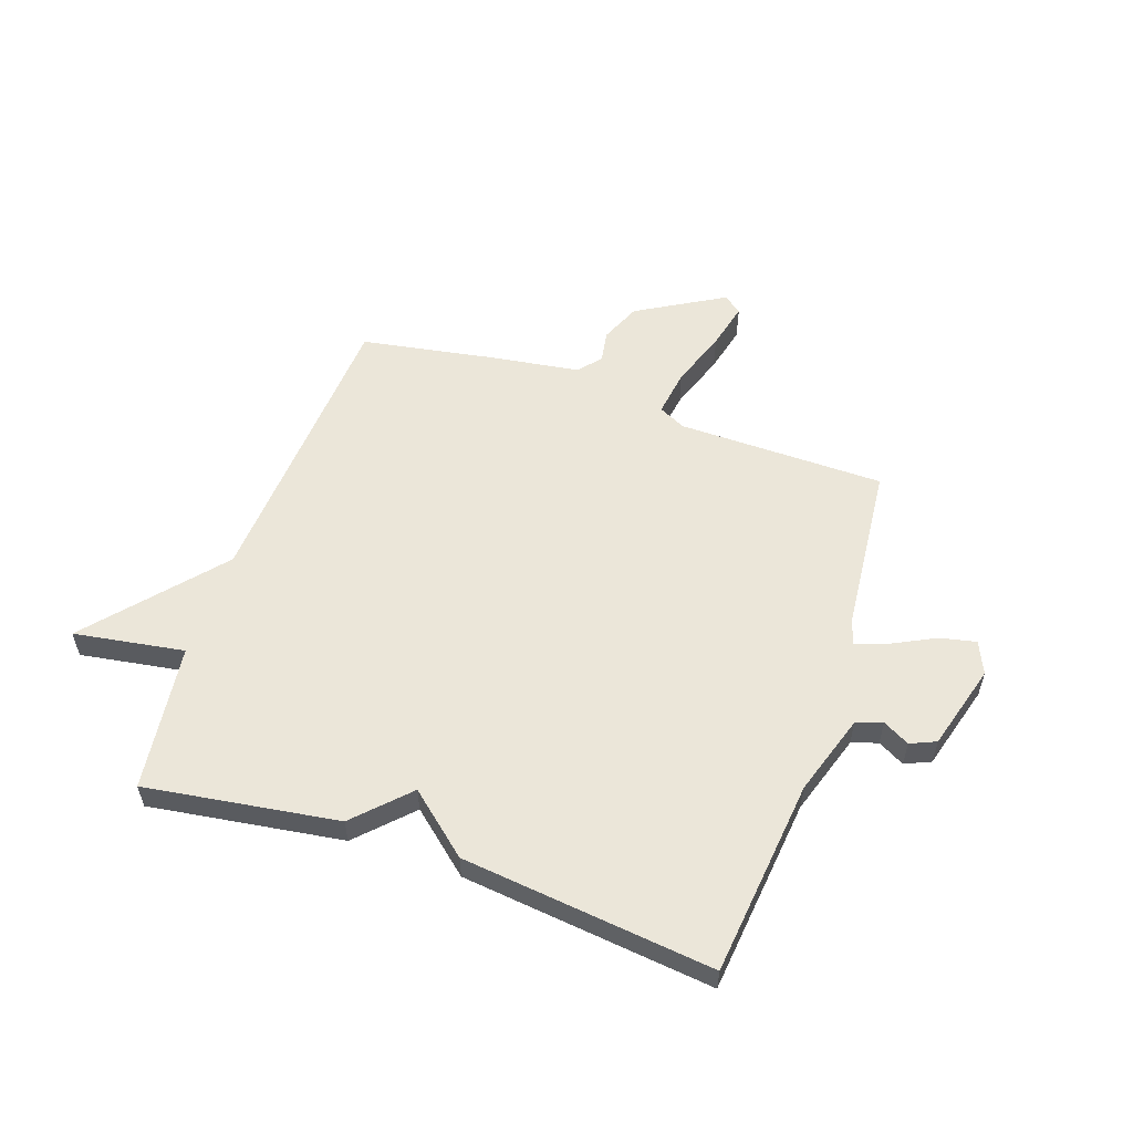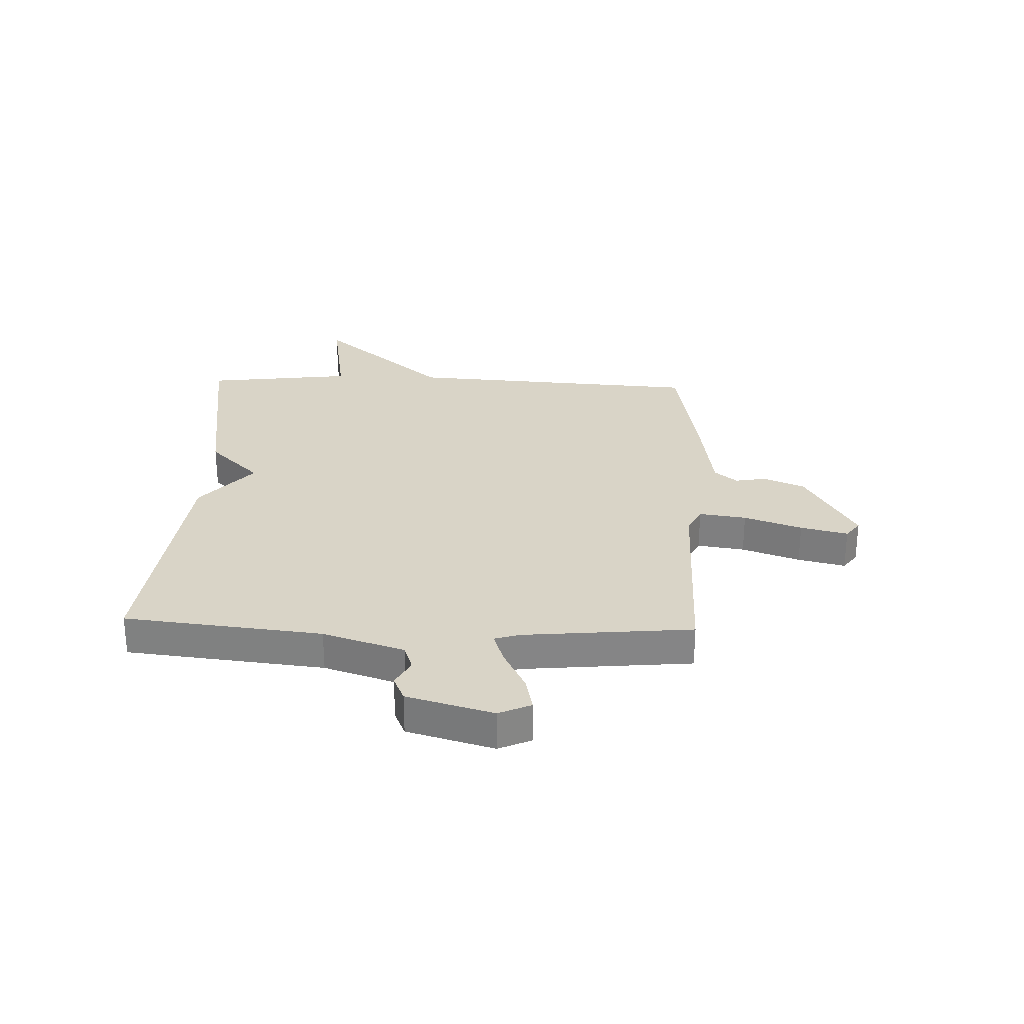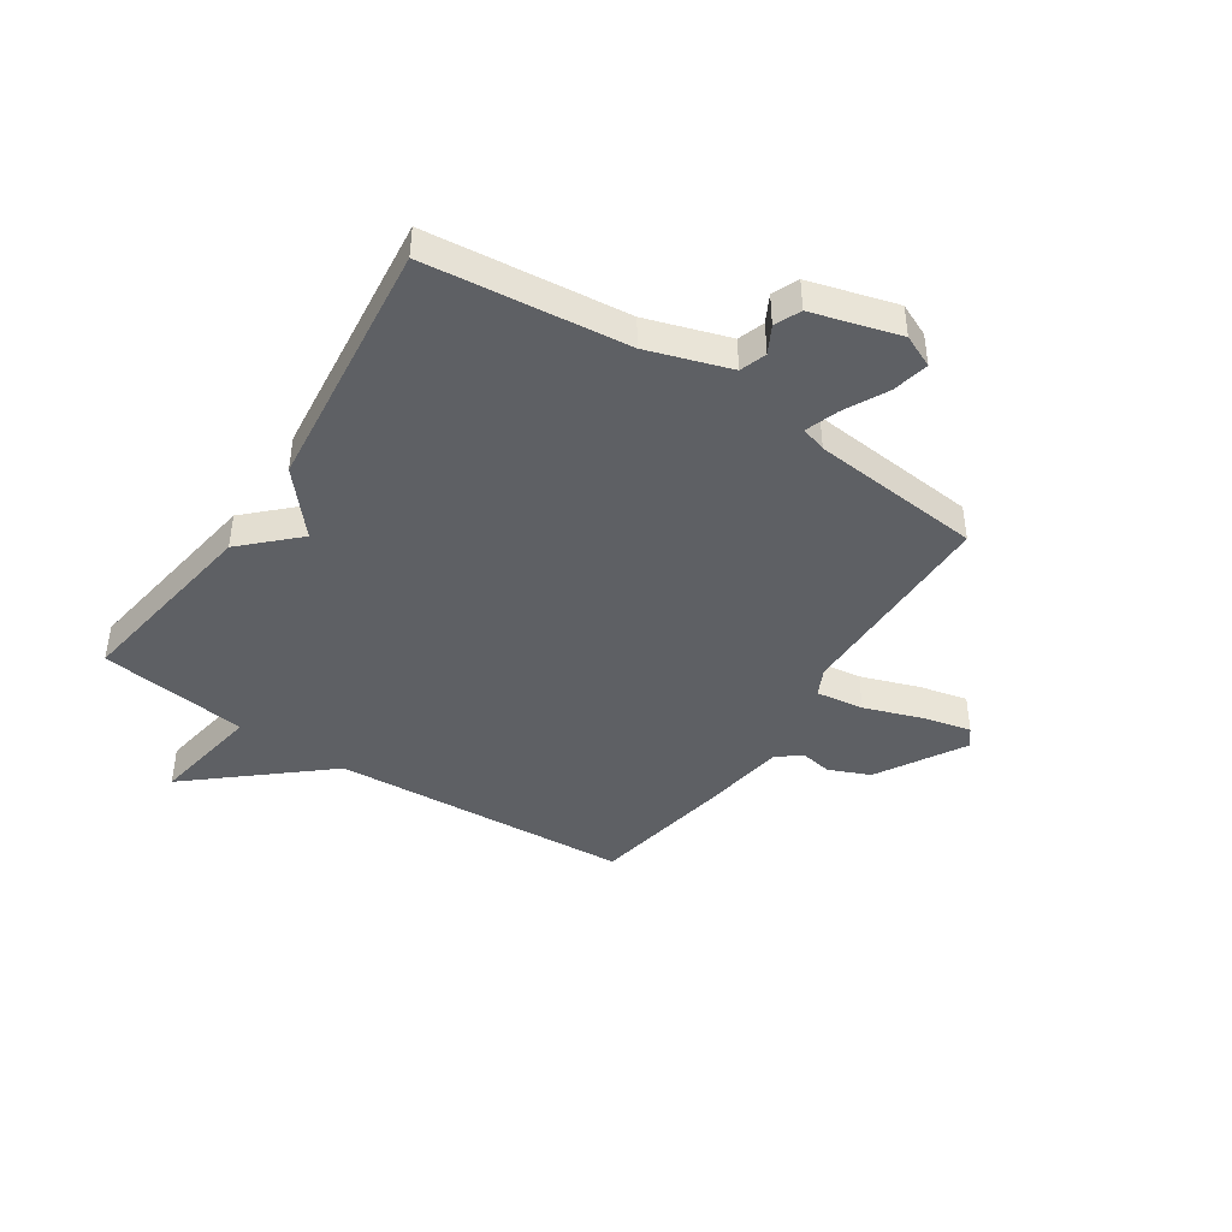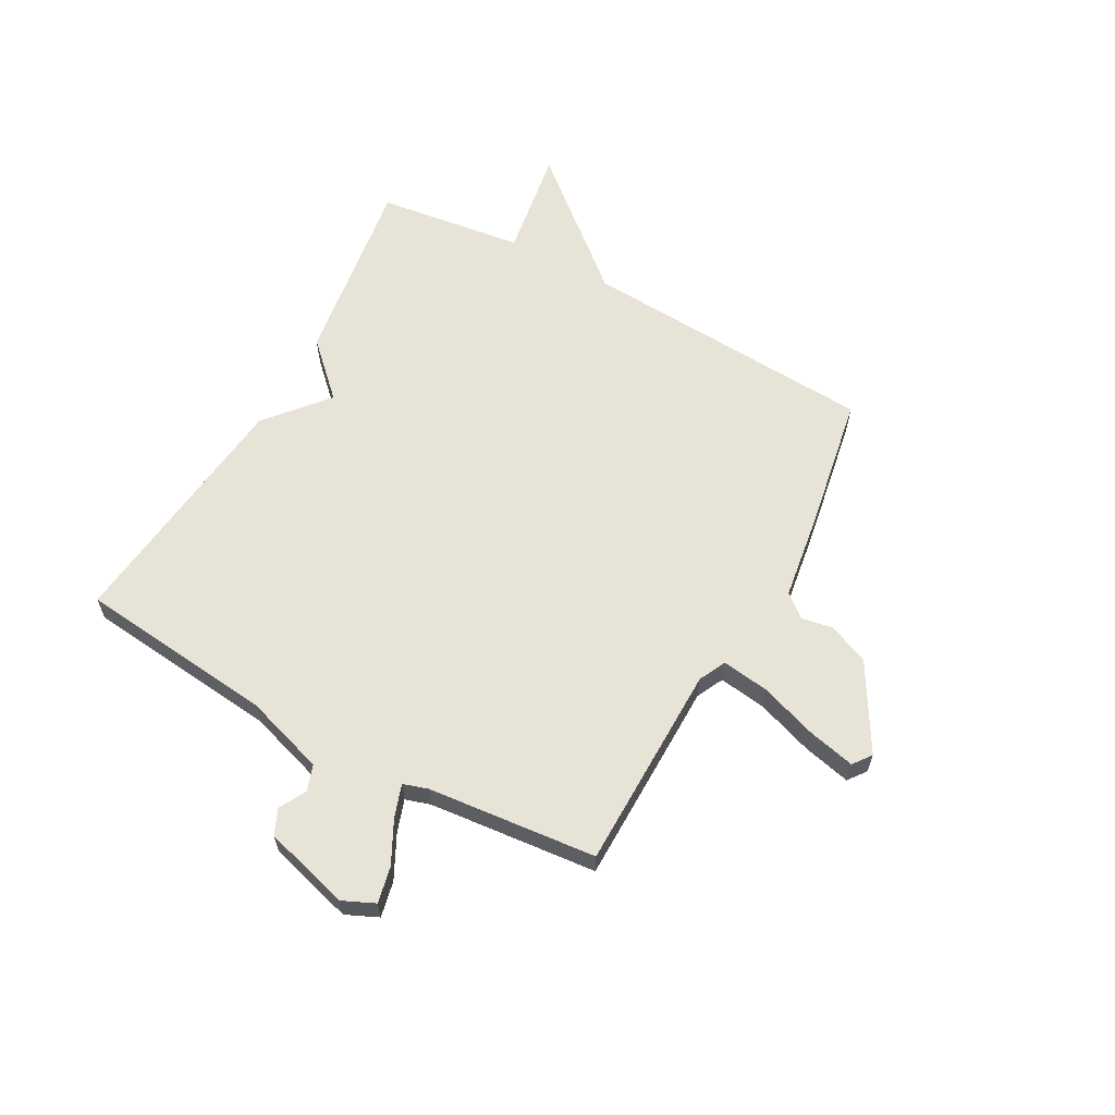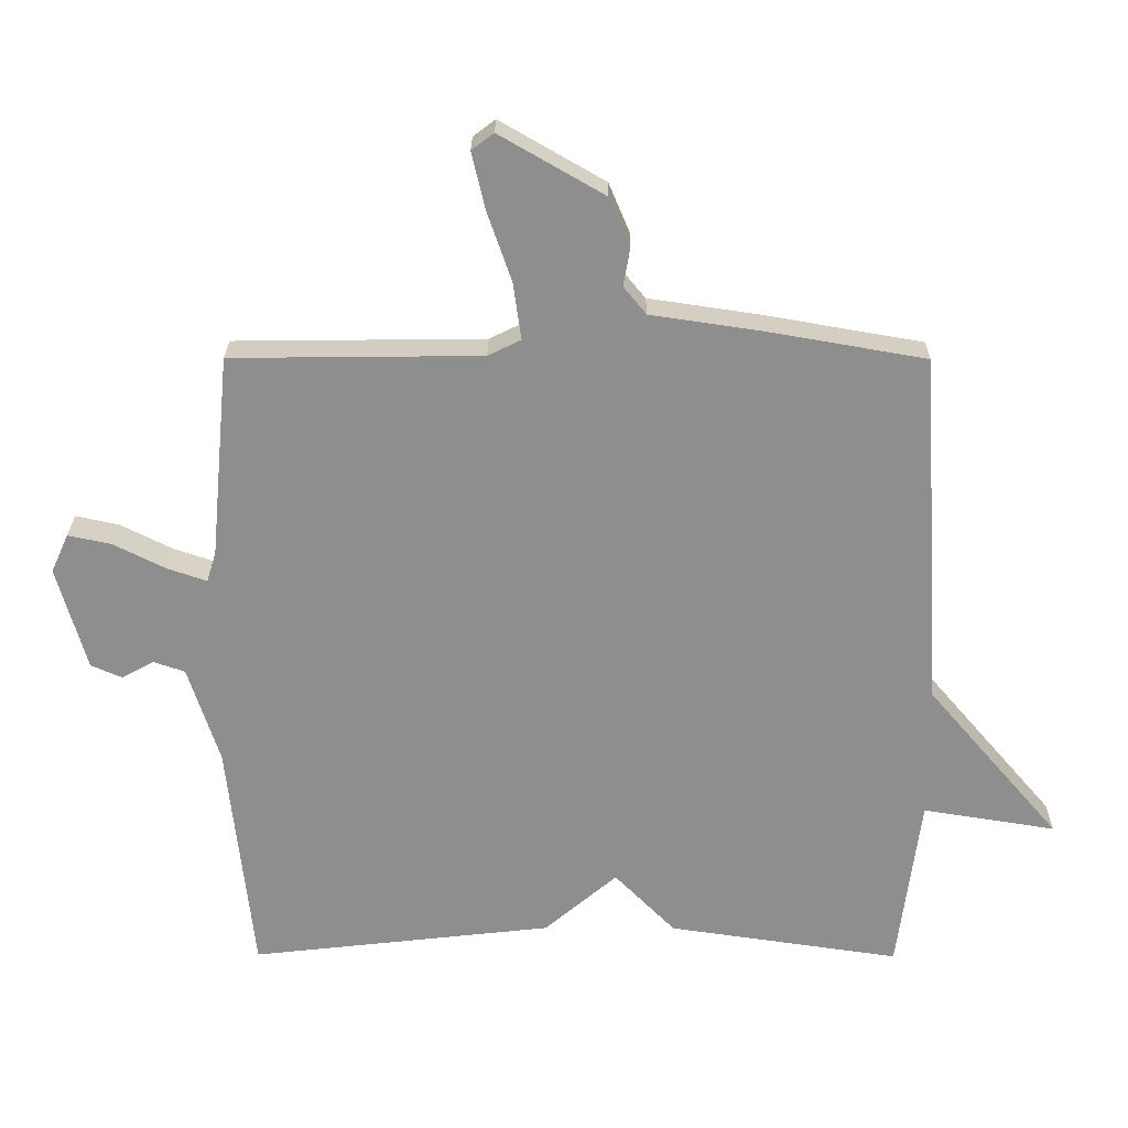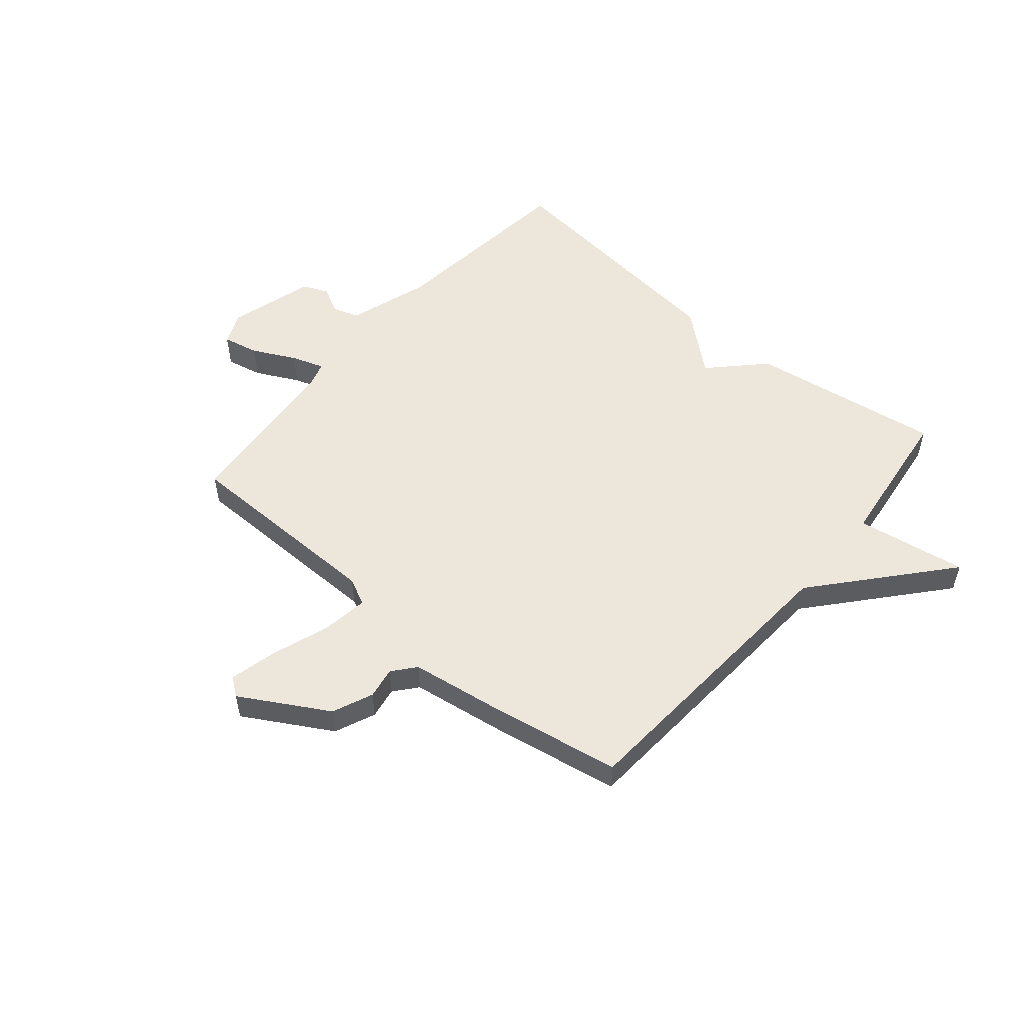
<metadata>
{"format":"obj","ext":"obj","renderer":"f3d","projection":"perspective","resolution":1024,"background":"white","views":[{"elev":56.2,"azim":-161.0,"up":"+Y"},{"elev":28.4,"azim":-87.9,"up":"+Y"},{"elev":-42.8,"azim":-123.6,"up":"+Y"},{"elev":61.5,"azim":-61.3,"up":"+Y"},{"elev":24.9,"azim":0.3,"up":"+Z"},{"elev":53.0,"azim":40.3,"up":"+Y"}]}
</metadata>
<code>
v 0.5 0.07 0.5
v 0.534 0.07 -0.035
v 0.733 0.07 -0.267
v 0.534 0.07 -0.235
v 0.5 0.07 -0.5
v 0.153 0.07 -0.449
v 0.062 0.07 -0.356
v -0.047 0.07 -0.449
v -0.5 0.07 -0.5
v -0.538 0.07 -0.145
v -0.585 0.07 0.001
v -0.632 0.07 0.017
v -0.68 0.07 -0.009
v -0.726 0.07 0.011
v -0.77 0.07 0.166
v -0.744 0.07 0.224
v -0.679 0.07 0.21
v -0.602 0.07 0.171
v -0.543 0.07 0.151
v -0.529 0.07 0.196
v -0.5 0.07 0.5
v -0.127 0.07 0.504
v -0.078 0.07 0.528
v -0.09 0.07 0.613
v -0.126 0.07 0.717
v -0.146 0.07 0.802
v -0.113 0.07 0.827
v 0.043 0.07 0.737
v 0.074 0.07 0.664
v 0.064 0.07 0.607
v 0.098 0.07 0.566
v 0.26 0.07 0.542
v 0.5 0 0.5
v 0.534 0 -0.035
v 0.733 0 -0.267
v 0.534 0 -0.235
v 0.5 0 -0.5
v 0.153 0 -0.449
v 0.062 0 -0.356
v -0.047 0 -0.449
v -0.5 0 -0.5
v -0.538 0 -0.145
v -0.585 0 0.001
v -0.632 0 0.017
v -0.68 0 -0.009
v -0.726 0 0.011
v -0.77 0 0.166
v -0.744 0 0.224
v -0.679 0 0.21
v -0.602 0 0.171
v -0.543 0 0.151
v -0.529 0 0.196
v -0.5 0 0.5
v -0.127 0 0.504
v -0.078 0 0.528
v -0.09 0 0.613
v -0.126 0 0.717
v -0.146 0 0.802
v -0.113 0 0.827
v 0.043 0 0.737
v 0.074 0 0.664
v 0.064 0 0.607
v 0.098 0 0.566
v 0.26 0 0.542
f 31 32 1 2
f 30 31 2
f 28 29 30
f 27 28 30
f 26 27 30
f 25 26 30
f 24 25 30
f 23 24 30 2
f 2 3 4
f 23 2 4
f 22 23 4
f 22 4 5
f 21 22 5
f 20 21 5
f 19 20 5
f 18 19 5
f 16 17 18
f 15 16 18
f 14 15 18
f 13 14 18
f 12 13 18
f 11 12 18
f 10 11 18 5
f 7 8 9 10
f 7 10 5
f 5 6 7
f 34 33 64 63
f 34 63 62
f 62 61 60
f 62 60 59
f 62 59 58
f 62 58 57
f 62 57 56
f 34 62 56 55
f 36 35 34
f 36 34 55
f 36 55 54
f 37 36 54
f 37 54 53
f 37 53 52
f 37 52 51
f 37 51 50
f 50 49 48
f 50 48 47
f 50 47 46
f 50 46 45
f 50 45 44
f 50 44 43
f 37 50 43 42
f 42 41 40 39
f 37 42 39
f 39 38 37
f 1 33 34 2
f 2 34 35 3
f 3 35 36 4
f 4 36 37 5
f 5 37 38 6
f 6 38 39 7
f 7 39 40 8
f 8 40 41 9
f 9 41 42 10
f 10 42 43 11
f 11 43 44 12
f 12 44 45 13
f 13 45 46 14
f 14 46 47 15
f 15 47 48 16
f 16 48 49 17
f 17 49 50 18
f 18 50 51 19
f 19 51 52 20
f 20 52 53 21
f 21 53 54 22
f 22 54 55 23
f 23 55 56 24
f 24 56 57 25
f 25 57 58 26
f 26 58 59 27
f 27 59 60 28
f 28 60 61 29
f 29 61 62 30
f 30 62 63 31
f 31 63 64 32
f 32 64 33 1

</code>
